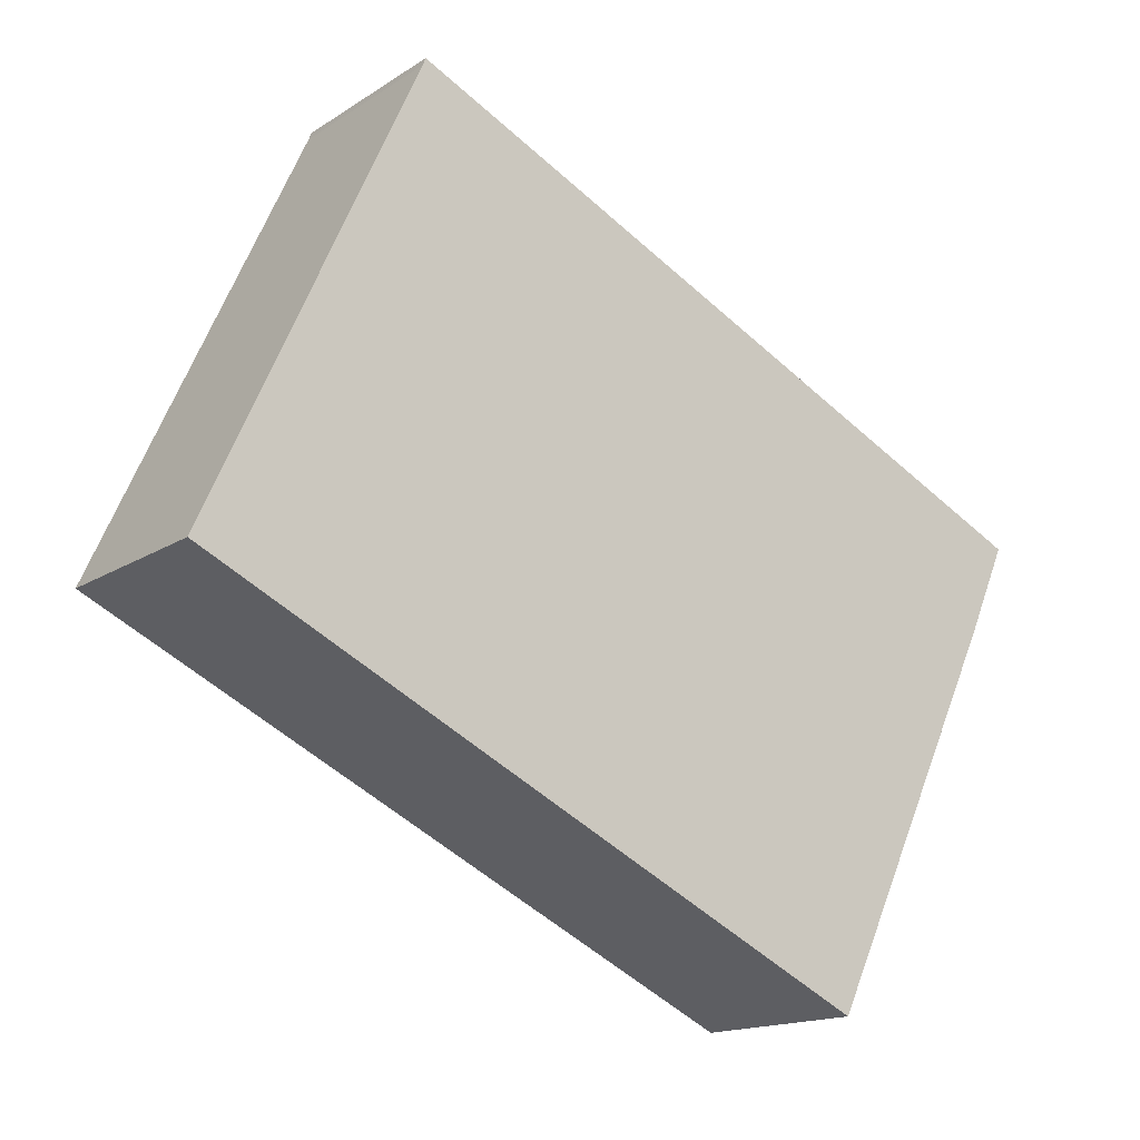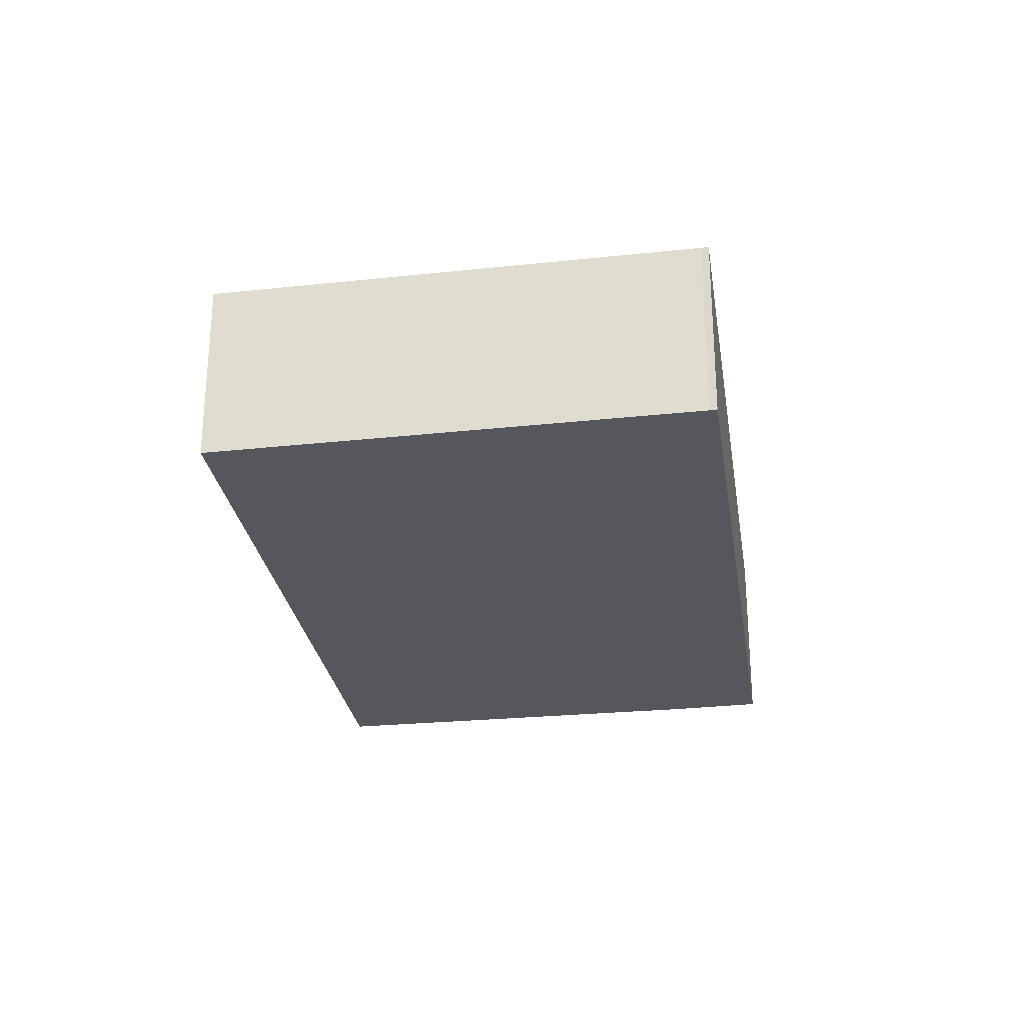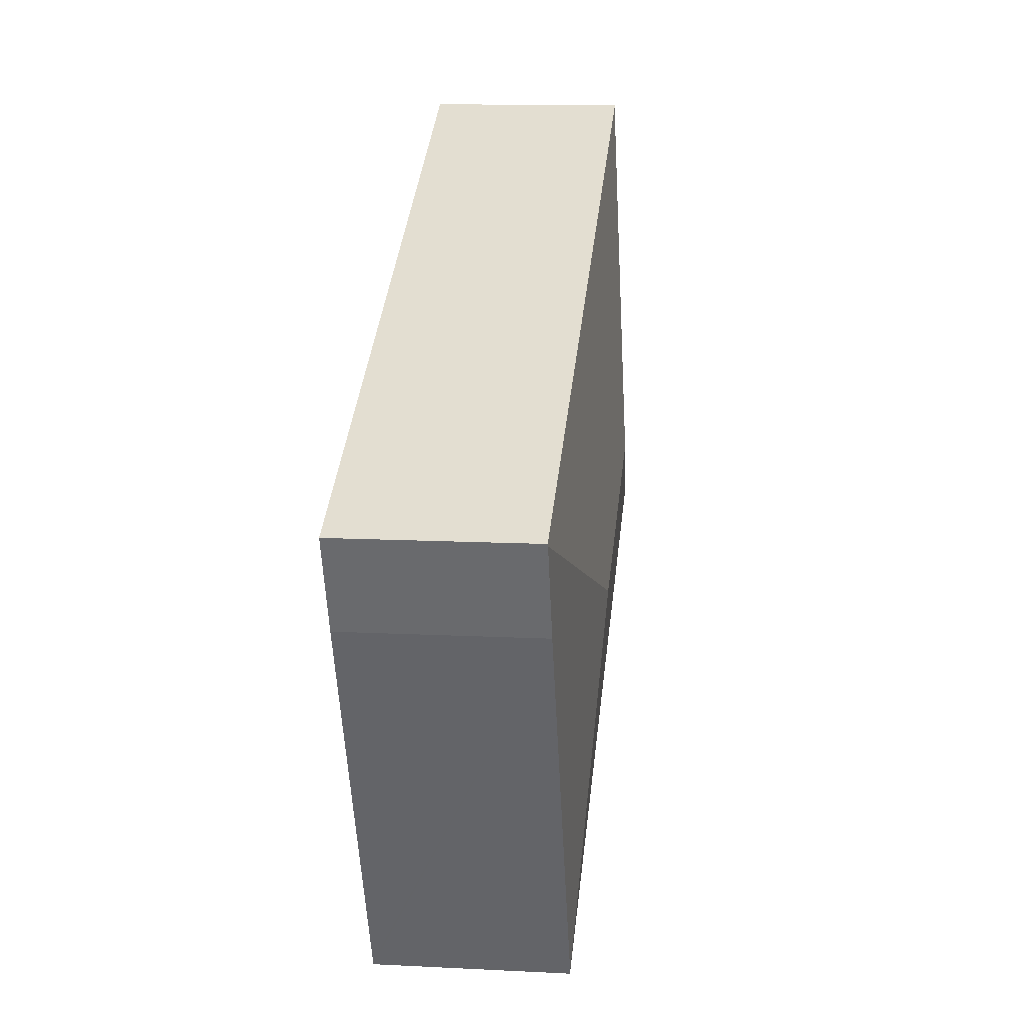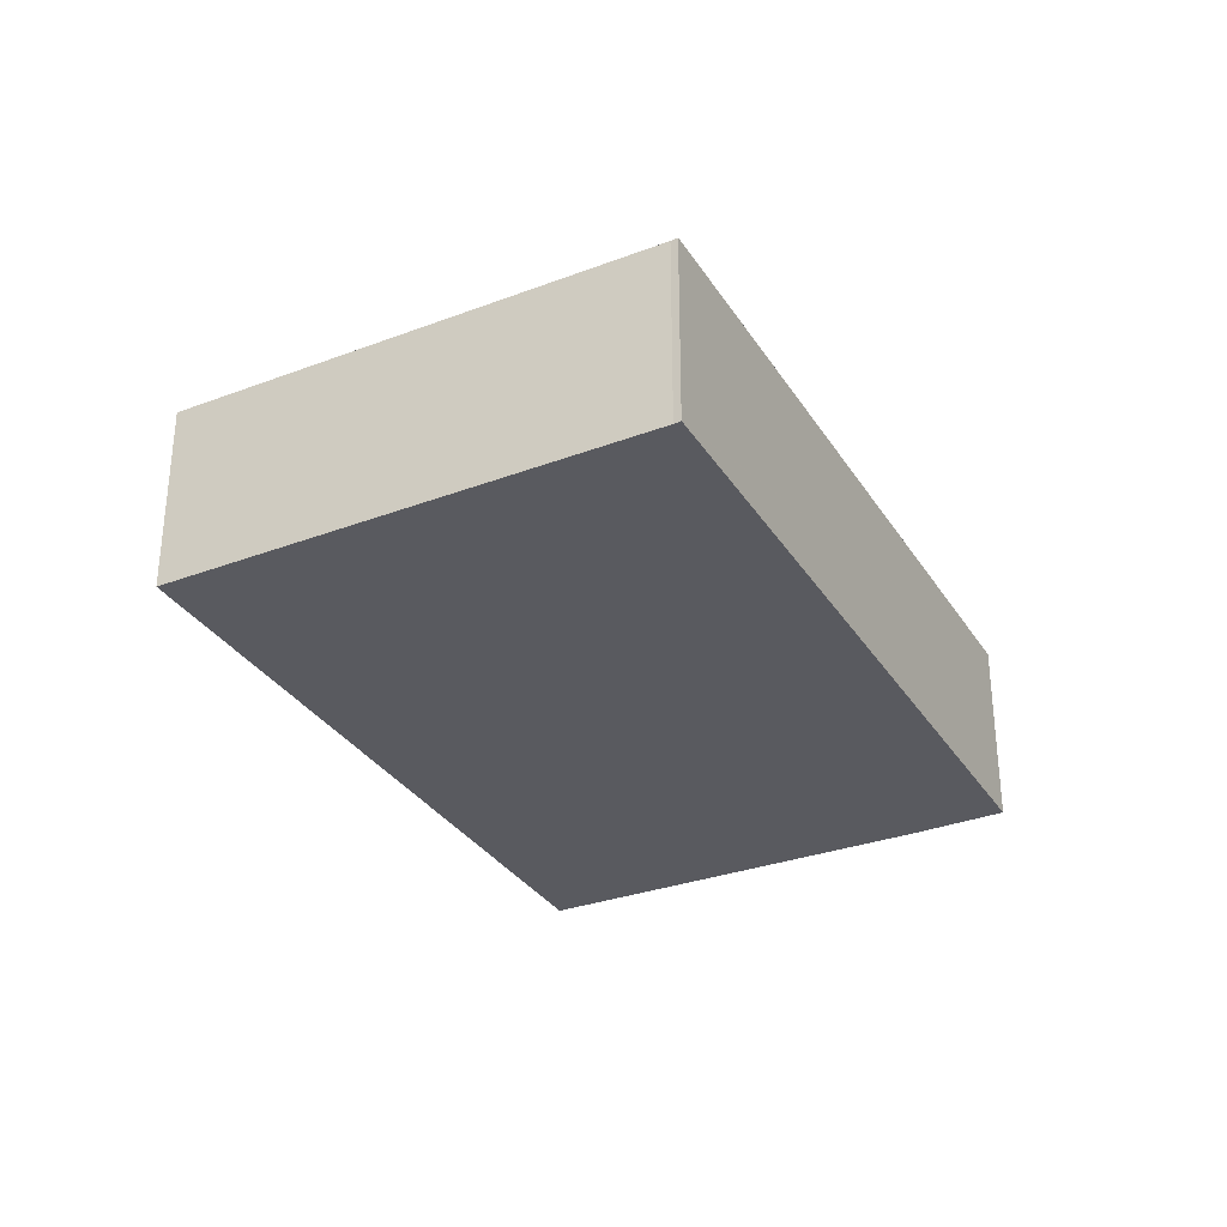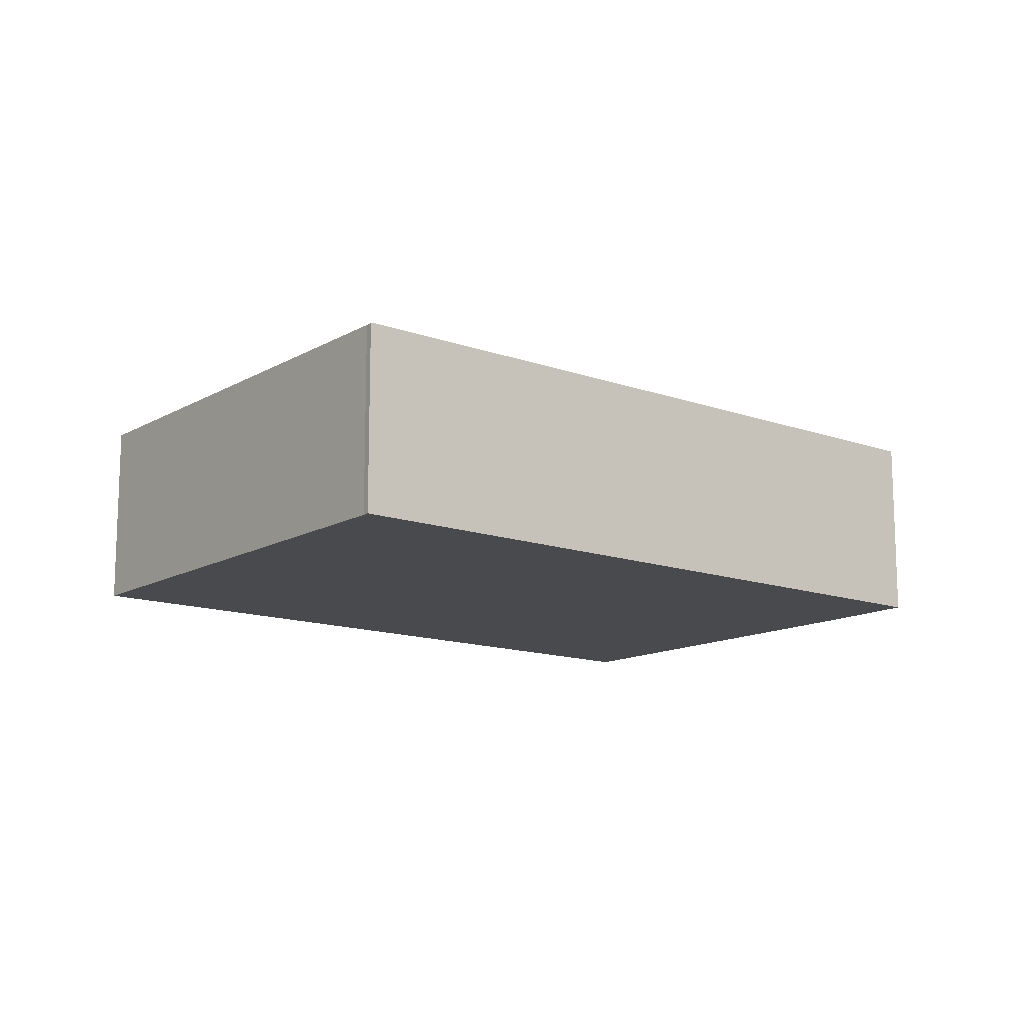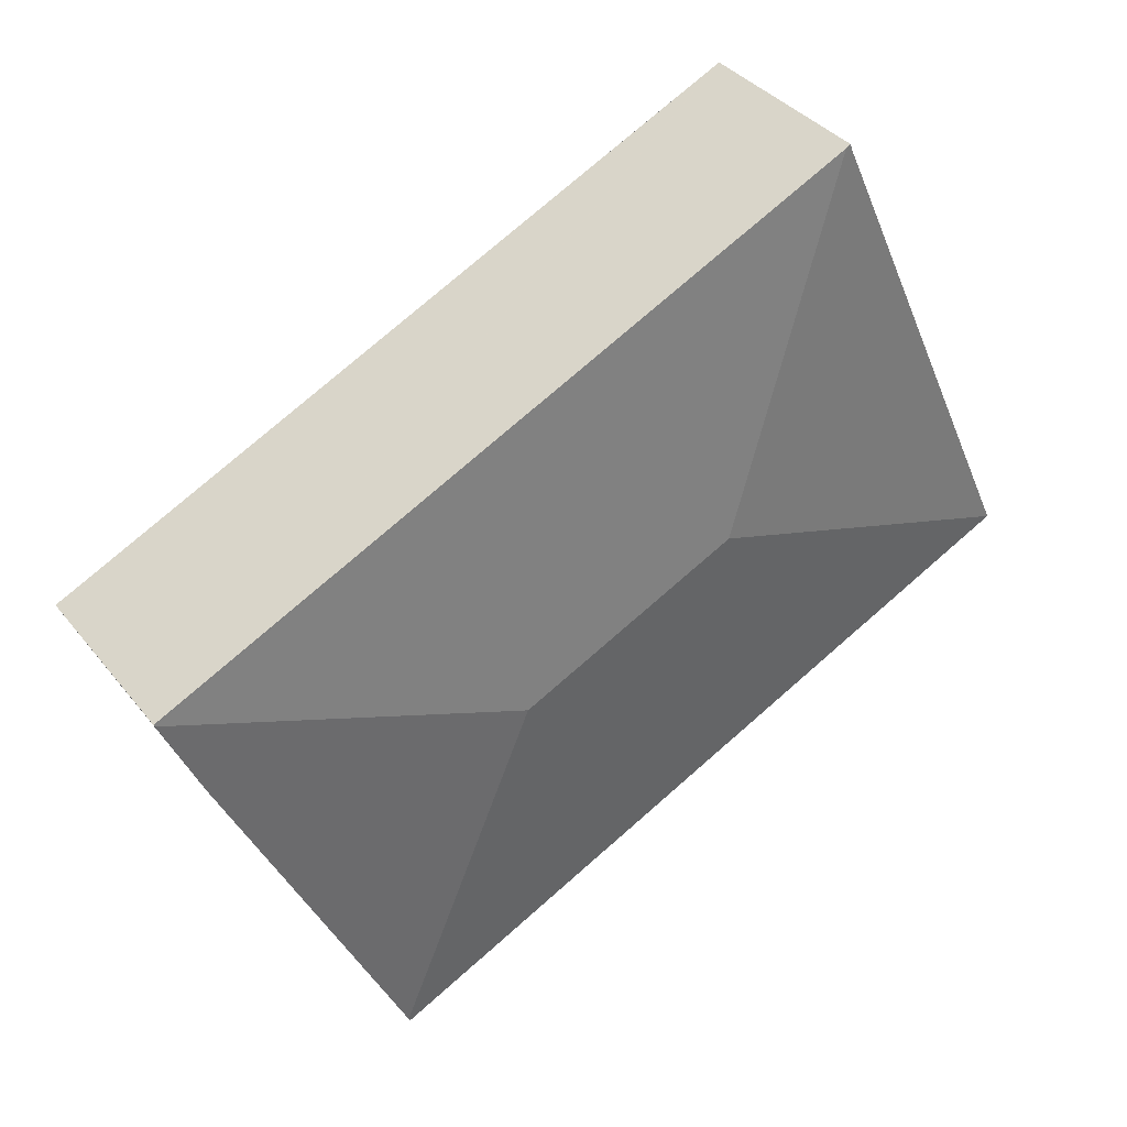
<metadata>
{"format":"obj","ext":"obj","renderer":"f3d","projection":"perspective","resolution":1024,"background":"white","views":[{"elev":-15.6,"azim":-37.0,"up":"+Z"},{"elev":-27.5,"azim":-56.1,"up":"+Y"},{"elev":12.3,"azim":96.8,"up":"+Z"},{"elev":-31.9,"azim":-37.5,"up":"+Y"},{"elev":-13.4,"azim":-13.7,"up":"+Y"},{"elev":36.6,"azim":146.7,"up":"+Z"}]}
</metadata>
<code>
v  6.389 5.648 14.01
v  6.26 5.644 13.82
v  6.338 5.643 14.03
v  6.479 5.657 13.96
v  10.19 6.365 3.663
v  5.068 5.648 11.19
v  0 5.663 3.468e-16
v  26.8 5.663 4.281
v  26.82 5.657 4.344
v  16.62 6.365 0.619
v  25.63 5.657 1.631
v  20.3 5.663 -9.588
v  19.98 5.654 -9.554
v  20.25 5.654 -9.684
v  20.25 5.93e-16 -9.684
v  0 0 0
v  19.98 5.85e-16 -9.554
v  5.068 -6.851e-16 11.19
v  6.26 -8.462e-16 13.82
v  6.338 -8.592e-16 14.03
v  6.389 -8.577e-16 14.01
v  26.82 -2.66e-16 4.344
v  6.479 -8.55e-16 13.96
v  20.3 5.871e-16 -9.588
v  25.63 -9.987e-17 1.631
v  26.8 -2.621e-16 4.281
g defaultobject
f 1 2 3
f 2 1 4
f 2 4 5
f 2 5 6
f 6 5 7
f 8 4 9
f 4 8 10
f 4 10 5
f 11 10 8
f 10 11 12
f 5 13 7
f 13 5 10
f 13 10 12
f 13 12 14
f 15 13 14
f 13 15 7
f 7 15 16
f 16 15 17
f 16 6 7
f 6 16 18
f 6 18 2
f 2 18 19
f 19 3 2
f 3 19 20
f 1 9 4
f 9 1 3
f 9 3 20
f 9 20 21
f 9 21 22
f 22 21 23
f 12 15 14
f 15 12 11
f 15 11 24
f 24 11 25
f 9 11 8
f 11 9 22
f 11 22 25
f 25 22 26
f 23 26 22
f 26 23 25
f 25 23 21
f 25 21 20
f 25 20 19
f 25 19 18
f 25 18 24
f 24 18 16
f 24 16 15
f 15 16 17

</code>
